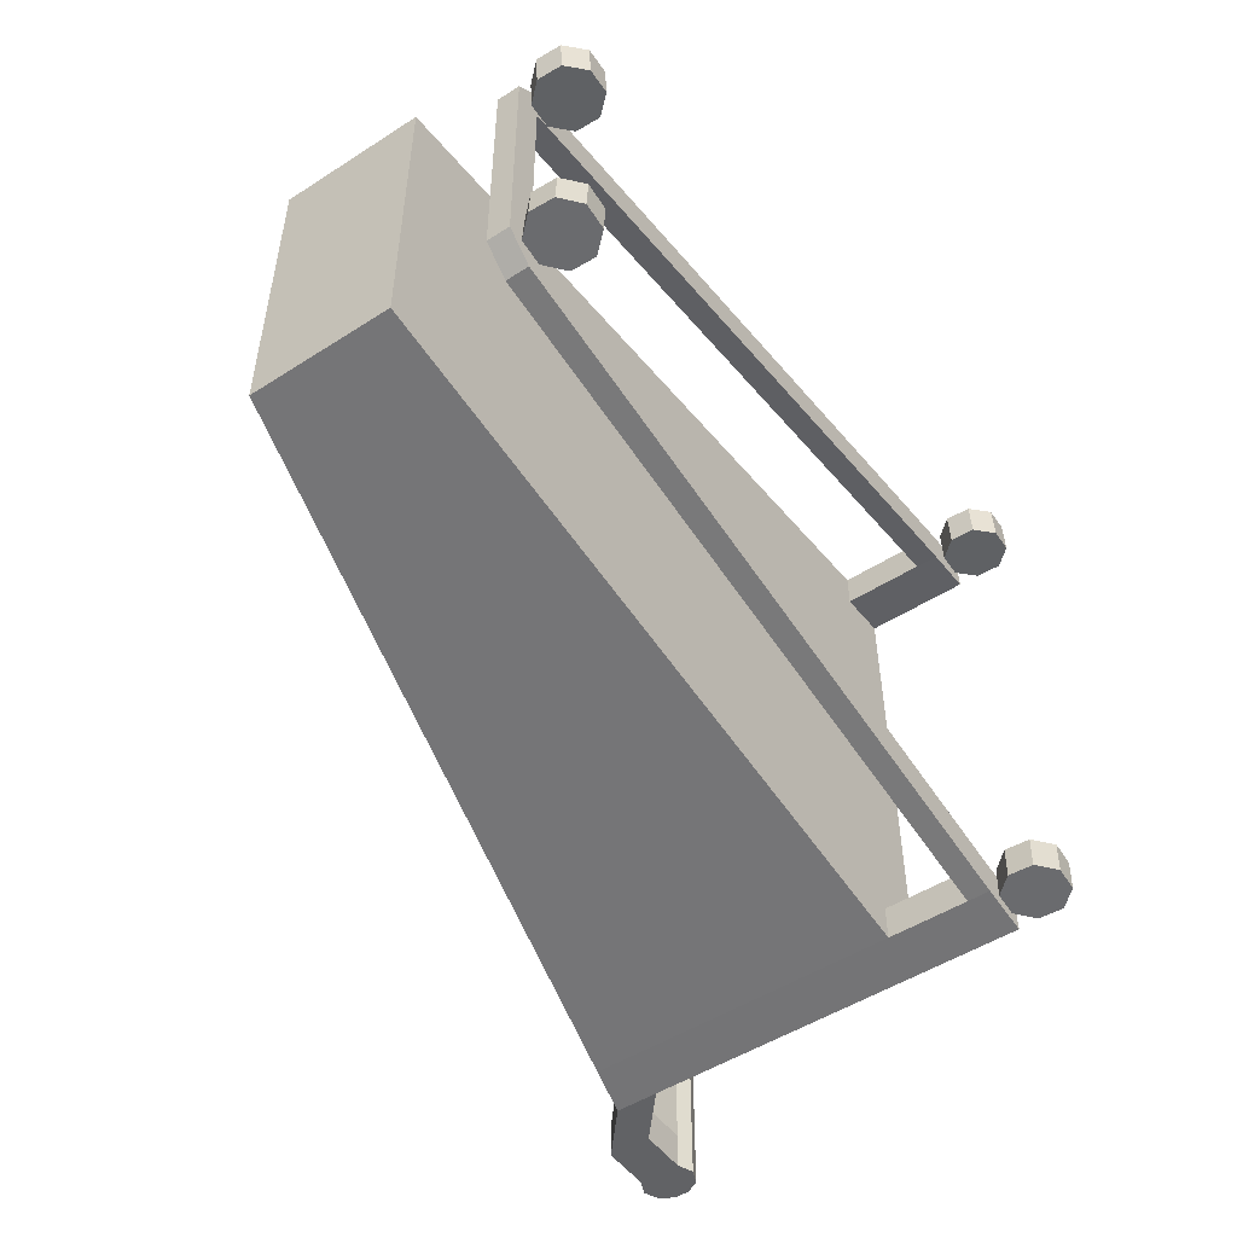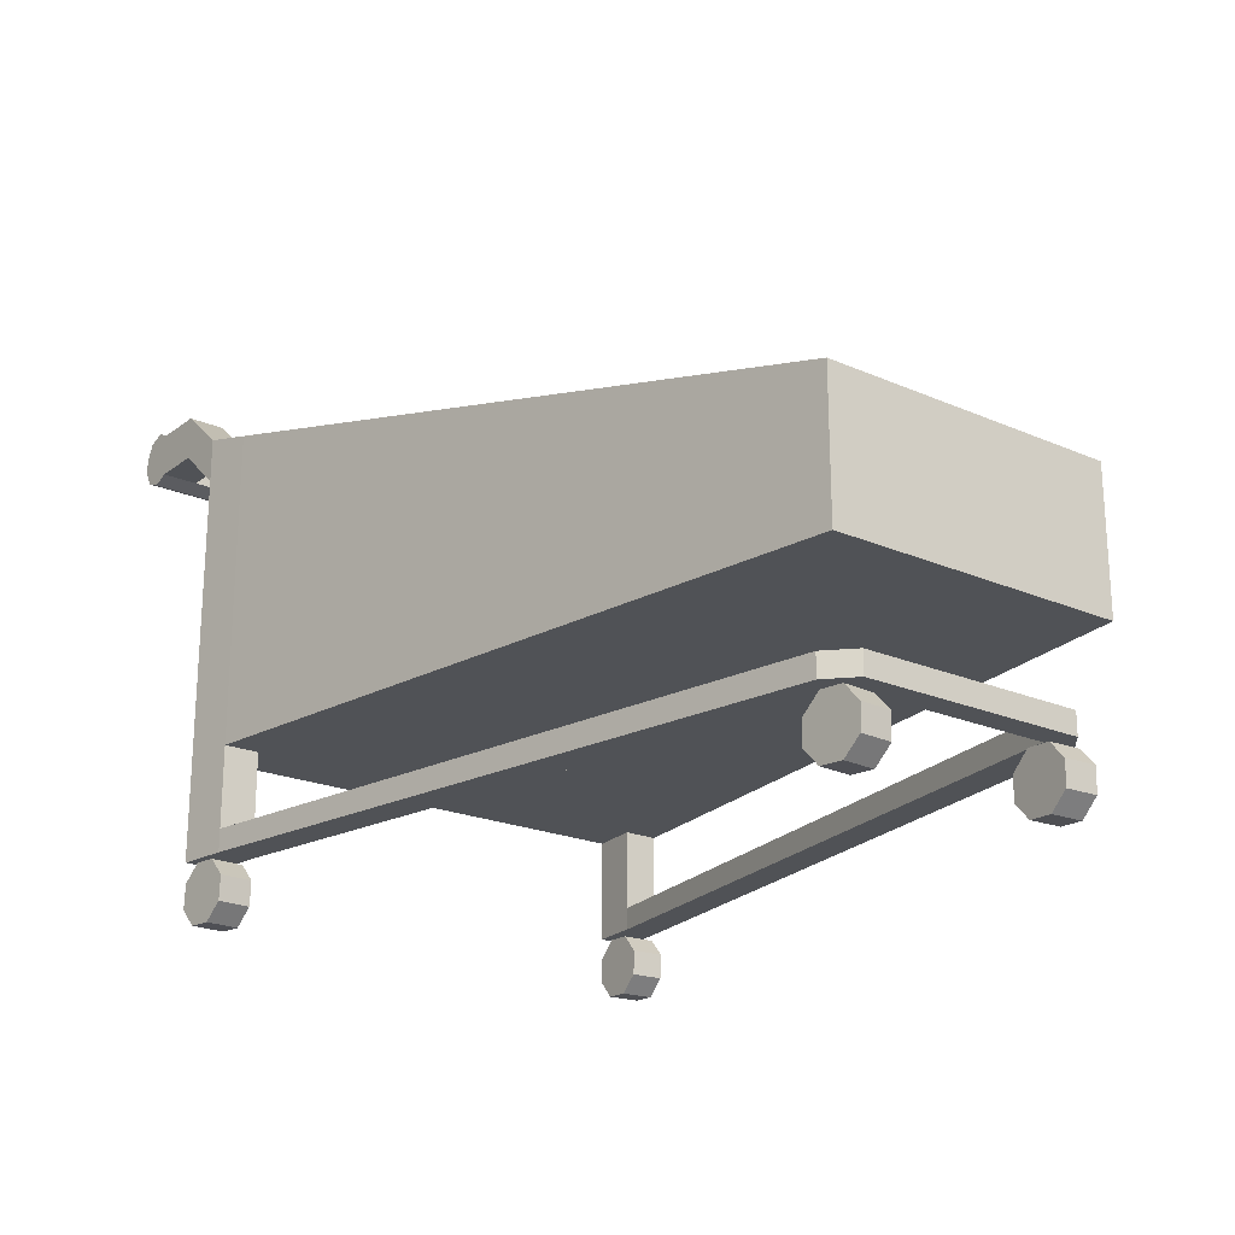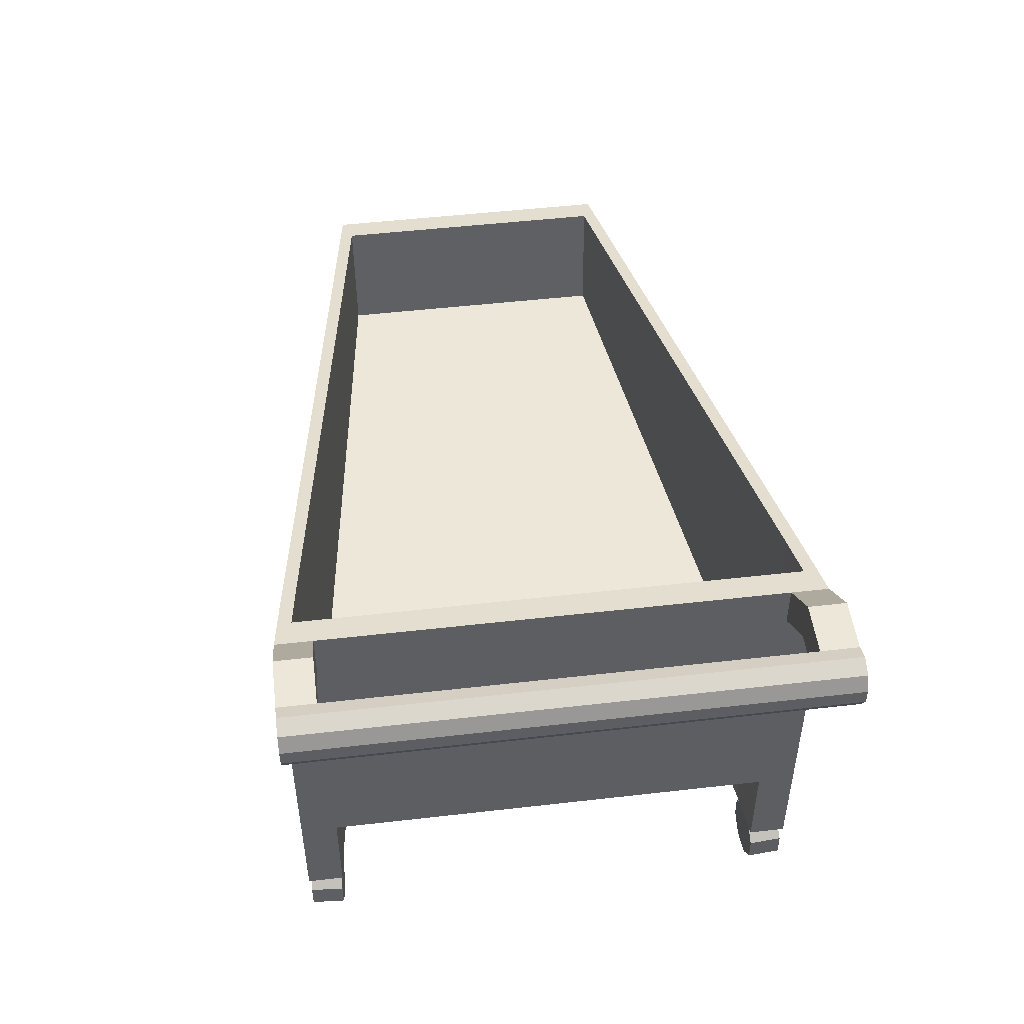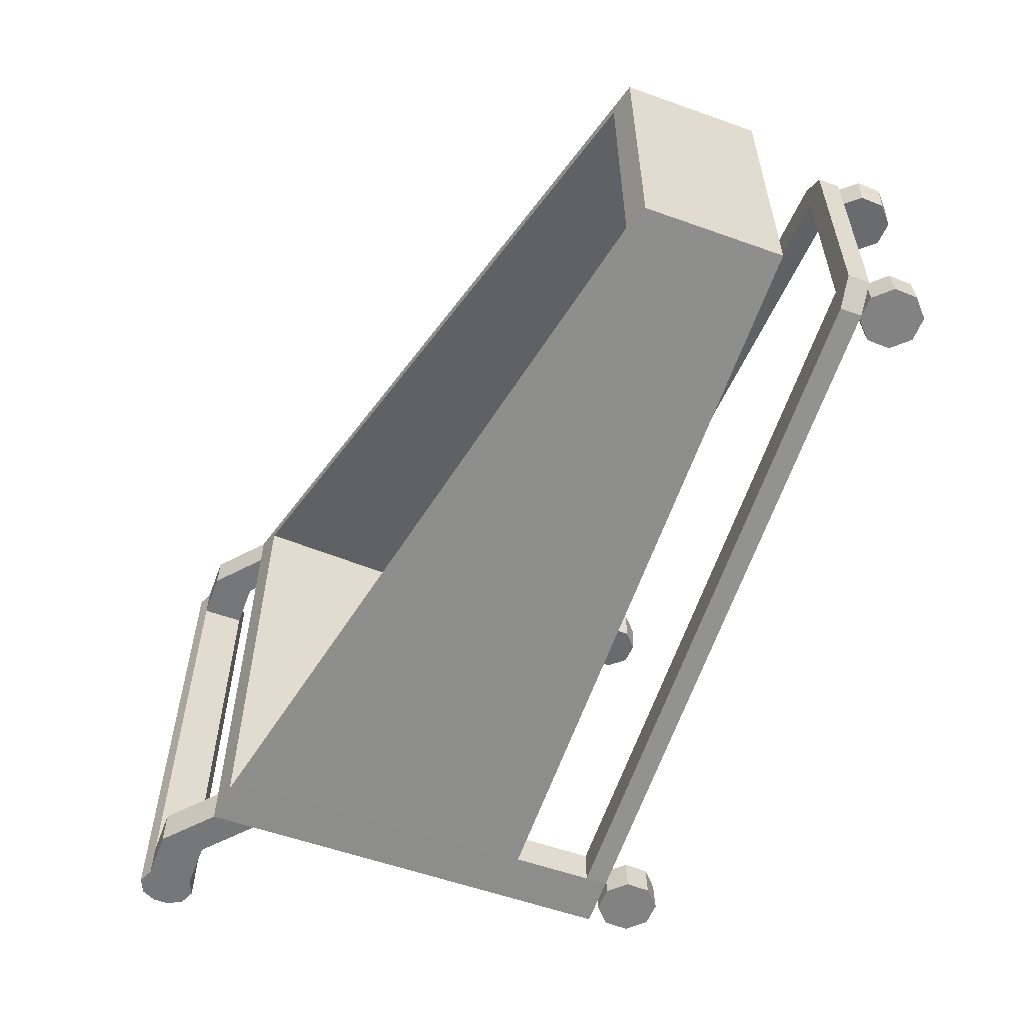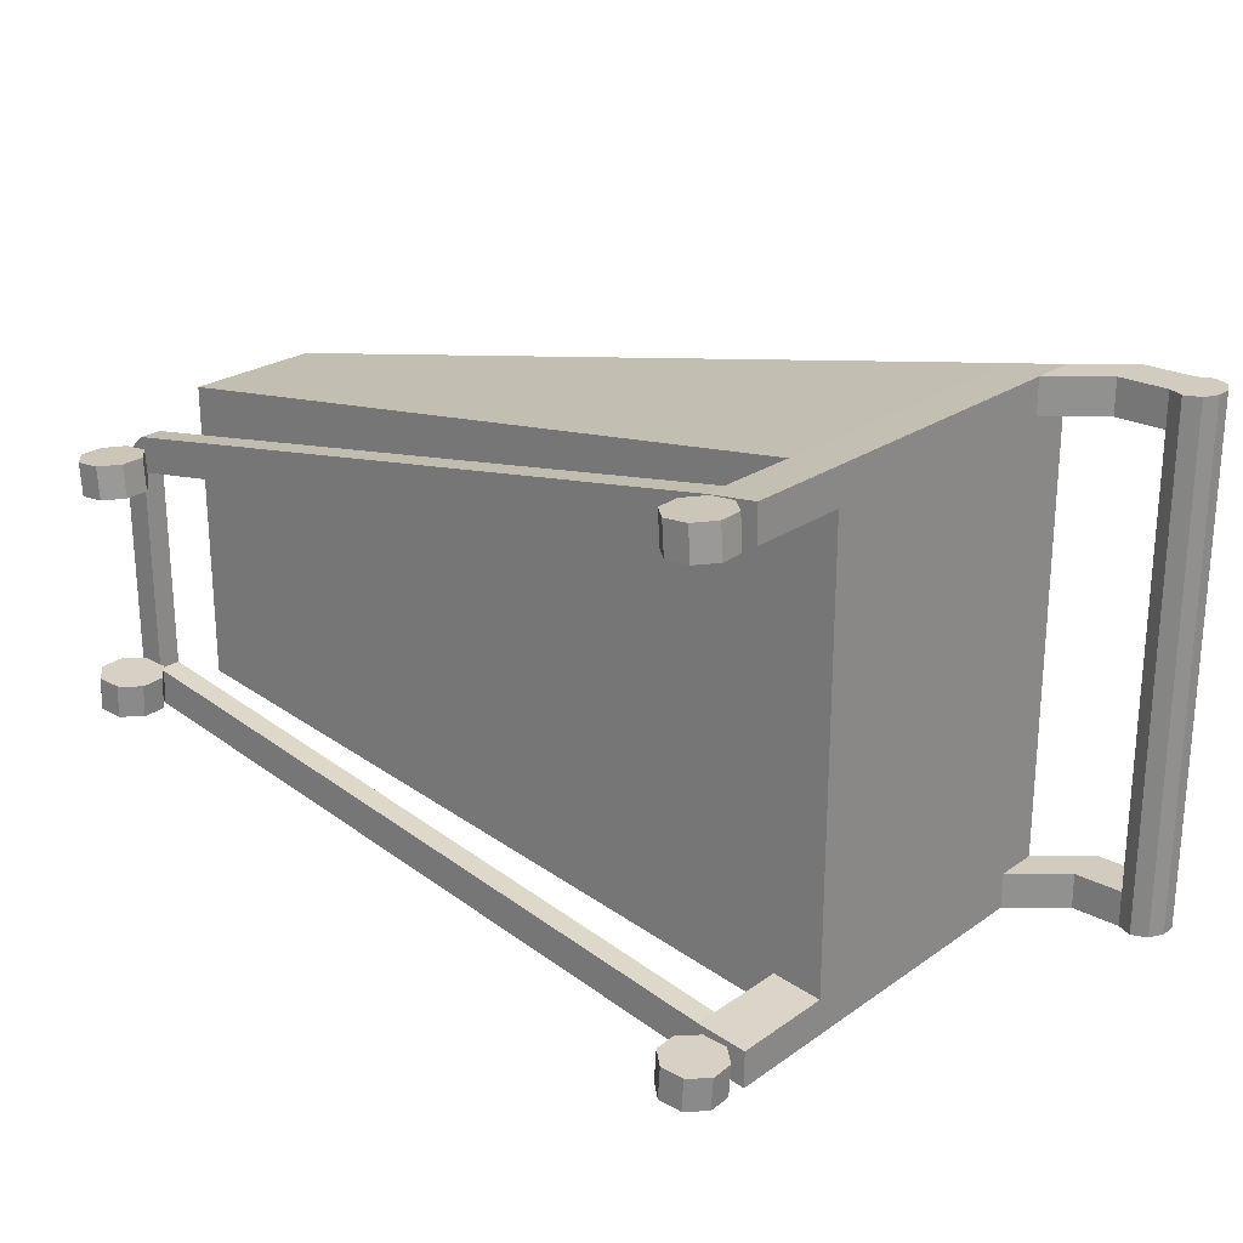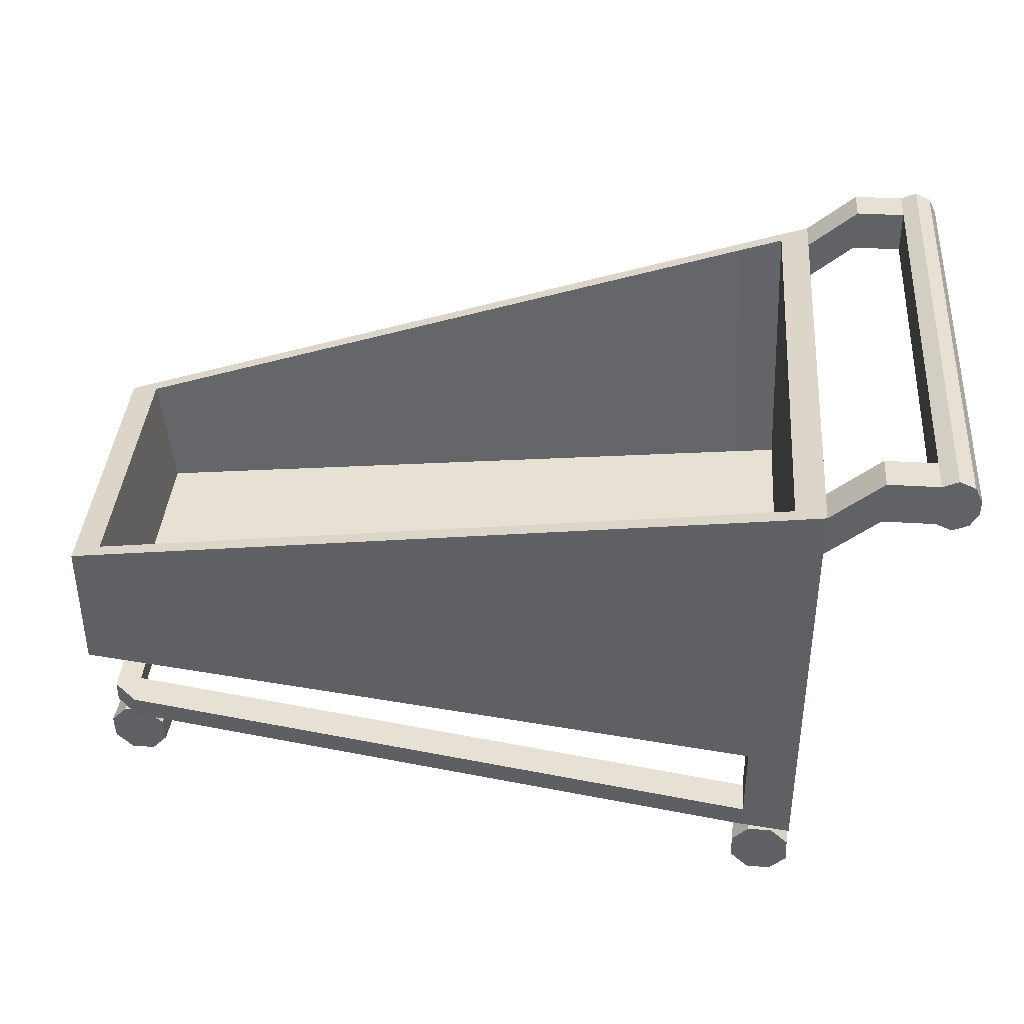
<metadata>
{"format":"obj","ext":"obj","renderer":"f3d","projection":"perspective","resolution":1024,"background":"white","views":[{"elev":-50.6,"azim":-55.0,"up":"+Z"},{"elev":-21.1,"azim":-127.8,"up":"+Y"},{"elev":50.0,"azim":82.8,"up":"+Y"},{"elev":-57.0,"azim":-110.4,"up":"+Z"},{"elev":24.1,"azim":41.0,"up":"+Z"},{"elev":39.0,"azim":4.3,"up":"+Y"}]}
</metadata>
<code>
o Cube
v -1.669 0.5006 -0.529
v -1.569 1.015 -0.4964
v 1 0.5006 -0.903
v 0.8996 1.611 -0.8436
v -1.669 0.9906 -0.529
v 1 1.636 -0.903
v -1.526 0.586 -0.4964
v 0.9422 0.586 -0.8436
v 0.8267 0.5006 -0.8798
v 0.8267 1.594 -0.8798
v 0.7393 1.573 -0.8222
v 0.7819 0.586 -0.8222
v -1.669 0.5006 0
v -1.669 0.9906 0
v 1 0.5006 0
v 1 1.636 0
v -1.569 1.015 0
v 0.8996 1.611 0
v -1.526 0.586 0
v 0.9422 0.586 0
v 0.7819 0.586 0
v 0.8267 0.5006 0
v -1.669 0.9906 -0.4482
v 1 0.5006 -0.7775
v -1.569 1.015 -0.3689
v -1.526 0.586 -0.3689
v -1.669 0.5006 -0.4482
v 1 1.636 -0.7775
v 0.8996 1.611 -0.6748
v 0.9422 0.586 -0.6748
v 0.7819 0.586 -0.6561
v 0.8267 0.5006 -0.7573
v 1 0.222 -0.7775
v 1 0.222 -0.903
v 0.8267 0.222 -0.8798
v 0.8267 0.222 -0.7573
v 1 0.1445 -0.7775
v 1 0.1445 -0.903
v 0.8267 0.1445 -0.8798
v 0.8267 0.1445 -0.7573
v -1.537 0.222 -0.478
v -1.537 0.222 -0.3555
v -1.537 0.1445 -0.478
v -1.537 0.1445 -0.3555
v -1.626 0.222 -0.3969
v -1.626 0.222 -0.3555
v -1.626 0.1445 -0.3969
v -1.626 0.1445 -0.3555
v -1.537 0.222 0
v -1.537 0.1445 0
v -1.626 0.222 0
v -1.626 0.1445 0
v -1.669 0.925 -0.529
v 1 1.484 -0.903
v 0.8267 1.448 -0.8798
v 1 1.484 0
v -1.669 0.925 0
v 1 1.484 -0.7775
v -1.669 0.925 -0.4482
v 1.348 1.785 -0.903
v 1.348 1.785 -0.7775
v 1.348 1.633 -0.903
v 1.348 1.633 -0.7775
v 1.456 1.785 -0.903
v 1.456 1.785 -0.7775
v 1.456 1.633 -0.903
v 1.456 1.633 -0.7775
v 1.348 1.785 0
v 1.348 1.633 0
v 1.456 1.785 0
v 1.456 1.633 0
v 1.402 1.609 -0.903
v 1.402 1.609 -0.7775
v 1.402 1.808 -0.903
v 1.402 1.808 -0.7775
v 1.402 1.609 0
v 1.402 1.808 0
v 1.482 1.735 -0.903
v 1.482 1.735 -0.7775
v 1.482 1.682 -0.903
v 1.482 1.682 -0.7775
v 1.482 1.735 0
v 1.482 1.682 0
v -1.584 -0.07508 -0.4394
v -1.577 -0.07508 -0.3251
v -1.646 -0.01811 -0.4353
v -1.639 -0.01811 -0.321
v -1.65 0.06613 -0.4351
v -1.643 0.06613 -0.3208
v -1.593 0.1283 -0.4388
v -1.586 0.1283 -0.3245
v -1.509 0.132 -0.4443
v -1.502 0.132 -0.3301
v -1.447 0.07501 -0.4484
v -1.44 0.07501 -0.3341
v -1.443 -0.00923 -0.4487
v -1.436 -0.00923 -0.3344
v -1.5 -0.0714 -0.4449
v -1.493 -0.0714 -0.3306
v 0.9531 -0.0714 -0.7797
v 0.9455 -0.0714 -0.894
v 1.01 -0.00923 -0.7834
v 1.002 -0.00923 -0.8977
v 1.006 0.07501 -0.7832
v 0.9987 0.07501 -0.8975
v 0.9442 0.132 -0.7791
v 0.9367 0.132 -0.8934
v 0.8601 0.1283 -0.7736
v 0.8526 0.1283 -0.8879
v 0.8033 0.06613 -0.7698
v 0.7958 0.06613 -0.8841
v 0.807 -0.01811 -0.7701
v 0.7994 -0.01811 -0.8844
v 0.869 -0.07508 -0.7742
v 0.8615 -0.07508 -0.8885
v 1.174 1.785 -0.7775
v 1.174 1.785 -0.903
v 1.174 1.633 -0.7775
v 1.174 1.633 -0.903
v -1.669 0.5006 0.529
v -1.569 1.015 0.4964
v 1 0.5006 0.903
v 0.8996 1.611 0.8436
v -1.669 0.9906 0.529
v 1 1.636 0.903
v -1.526 0.586 0.4964
v 0.9422 0.586 0.8436
v 0.8267 0.5006 0.8798
v 0.8267 1.594 0.8798
v 0.7393 1.573 0.8222
v 0.7819 0.586 0.8222
v -1.669 0.9906 0.4482
v 1 0.5006 0.7775
v -1.569 1.015 0.3689
v -1.526 0.586 0.3689
v -1.669 0.5006 0.4482
v 1 1.636 0.7775
v 0.8996 1.611 0.6748
v 0.9422 0.586 0.6748
v 0.7819 0.586 0.6561
v 0.8267 0.5006 0.7573
v 1 0.222 0.7775
v 1 0.222 0.903
v 0.8267 0.222 0.8798
v 0.8267 0.222 0.7573
v 1 0.1445 0.7775
v 1 0.1445 0.903
v 0.8267 0.1445 0.8798
v 0.8267 0.1445 0.7573
v -1.537 0.222 0.478
v -1.537 0.222 0.3555
v -1.537 0.1445 0.478
v -1.537 0.1445 0.3555
v -1.626 0.222 0.3969
v -1.626 0.222 0.3555
v -1.626 0.1445 0.3969
v -1.626 0.1445 0.3555
v -1.669 0.925 0.529
v 1 1.484 0.903
v 0.8267 1.448 0.8798
v 1 1.484 0.7775
v -1.669 0.925 0.4482
v 1.348 1.785 0.903
v 1.348 1.785 0.7775
v 1.348 1.633 0.903
v 1.348 1.633 0.7775
v 1.456 1.785 0.903
v 1.456 1.785 0.7775
v 1.456 1.633 0.903
v 1.456 1.633 0.7775
v 1.402 1.609 0.903
v 1.402 1.609 0.7775
v 1.402 1.808 0.903
v 1.402 1.808 0.7775
v 1.482 1.735 0.903
v 1.482 1.735 0.7775
v 1.482 1.682 0.903
v 1.482 1.682 0.7775
v -1.584 -0.07508 0.4394
v -1.577 -0.07508 0.3251
v -1.646 -0.01811 0.4353
v -1.639 -0.01811 0.321
v -1.65 0.06613 0.4351
v -1.643 0.06613 0.3208
v -1.593 0.1283 0.4388
v -1.586 0.1283 0.3245
v -1.509 0.132 0.4443
v -1.502 0.132 0.3301
v -1.447 0.07501 0.4484
v -1.44 0.07501 0.3341
v -1.443 -0.00923 0.4487
v -1.436 -0.00923 0.3344
v -1.5 -0.0714 0.4449
v -1.493 -0.0714 0.3306
v 0.9531 -0.0714 0.7797
v 0.9455 -0.0714 0.894
v 1.01 -0.00923 0.7834
v 1.002 -0.00923 0.8977
v 1.006 0.07501 0.7832
v 0.9987 0.07501 0.8975
v 0.9442 0.132 0.7791
v 0.9367 0.132 0.8934
v 0.8601 0.1283 0.7736
v 0.8526 0.1283 0.8879
v 0.8033 0.06613 0.7698
v 0.7958 0.06613 0.8841
v 0.807 -0.01811 0.7701
v 0.7994 -0.01811 0.8844
v 0.869 -0.07508 0.7742
v 0.8615 -0.07508 0.8885
v 1.174 1.785 0.7775
v 1.174 1.785 0.903
v 1.174 1.633 0.7775
v 1.174 1.633 0.903
f 59 23 5 53
f 55 10 6 54
f 29 4 8 30
f 25 2 5 23
f 11 4 6 10
f 11 2 7 12
f 4 11 12 8
f 2 11 10 5
f 53 5 10 55
f 30 31 21 20
f 31 26 19 21
f 25 17 19 26
f 29 18 16 28
f 58 28 16 56
f 32 24 15 22
f 27 32 22 13
f 1 9 32 27
f 32 9 35 36
f 117 116 61 60
f 4 29 28 6
f 2 25 26 7
f 12 7 26 31
f 8 12 31 30
f 17 25 23 14
f 18 29 30 20
f 57 14 23 59
f 34 33 37 38
f 3 24 33 34
f 9 3 34 35
f 24 32 36 33
f 39 38 37 40
f 33 36 40 37
f 35 34 38 39
f 40 36 42 44
f 44 42 49 50
f 39 40 44 43
f 35 39 43 41
f 36 35 41 42
f 46 45 47 48
f 42 41 45 46
f 41 43 47 45
f 43 44 48 47
f 50 49 51 52
f 48 44 50 52
f 42 46 51 49
f 46 48 52 51
f 13 57 59 27
f 3 54 58 24
f 24 58 56 15
f 1 53 55 9
f 9 55 54 3
f 27 59 53 1
f 73 72 66 67
f 116 118 63 61
f 119 117 60 62
f 118 119 62 63
f 66 64 78 80
f 72 74 64 66
f 65 70 82 79
f 74 75 65 64
f 77 76 71 70
f 75 61 68 77
f 61 63 69 68
f 73 67 71 76
f 63 73 76 69
f 65 75 77 70
f 68 69 76 77
f 60 61 75 74
f 62 60 74 72
f 63 62 72 73
f 80 78 79 81
f 81 79 82 83
f 71 67 81 83
f 64 65 79 78
f 70 71 83 82
f 67 66 80 81
f 85 84 98 99
f 89 88 86 87
f 91 90 88 89
f 93 92 90 91
f 95 94 92 93
f 97 96 94 95
f 96 98 84 86 88 90 92 94
f 99 98 96 97
f 87 86 84 85
f 99 97 95 93 91 89 87 85
f 100 101 103 102
f 102 103 105 104
f 104 105 107 106
f 106 107 109 108
f 108 109 111 110
f 110 111 113 112
f 103 101 115 113 111 109 107 105
f 112 113 115 114
f 114 115 101 100
f 100 102 104 106 108 110 112 114
f 58 54 119 118
f 54 6 117 119
f 28 58 118 116
f 6 28 116 117
f 162 158 124 132
f 160 159 125 129
f 138 139 127 123
f 134 132 124 121
f 130 129 125 123
f 130 131 126 121
f 123 127 131 130
f 121 124 129 130
f 158 160 129 124
f 139 20 21 140
f 140 21 19 135
f 134 135 19 17
f 138 137 16 18
f 161 56 16 137
f 141 22 15 133
f 136 13 22 141
f 120 136 141 128
f 141 145 144 128
f 212 163 164 211
f 123 125 137 138
f 121 126 135 134
f 131 140 135 126
f 127 139 140 131
f 17 14 132 134
f 18 20 139 138
f 57 162 132 14
f 143 147 146 142
f 122 143 142 133
f 128 144 143 122
f 133 142 145 141
f 148 149 146 147
f 142 146 149 145
f 144 148 147 143
f 149 153 151 145
f 153 50 49 151
f 148 152 153 149
f 144 150 152 148
f 145 151 150 144
f 155 157 156 154
f 151 155 154 150
f 150 154 156 152
f 152 156 157 153
f 157 52 50 153
f 151 49 51 155
f 155 51 52 157
f 13 136 162 57
f 122 133 161 159
f 133 15 56 161
f 120 128 160 158
f 128 122 159 160
f 136 120 158 162
f 172 170 169 171
f 211 164 166 213
f 214 165 163 212
f 213 166 165 214
f 169 177 175 167
f 171 169 167 173
f 168 176 82 70
f 173 167 168 174
f 174 77 68 164
f 164 68 69 166
f 172 76 71 170
f 166 69 76 172
f 168 70 77 174
f 163 173 174 164
f 165 171 173 163
f 166 172 171 165
f 177 178 176 175
f 178 83 82 176
f 71 83 178 170
f 167 175 176 168
f 170 178 177 169
f 180 194 193 179
f 184 182 181 183
f 186 184 183 185
f 188 186 185 187
f 190 188 187 189
f 192 190 189 191
f 191 189 187 185 183 181 179 193
f 194 192 191 193
f 182 180 179 181
f 194 180 182 184 186 188 190 192
f 195 197 198 196
f 197 199 200 198
f 199 201 202 200
f 201 203 204 202
f 203 205 206 204
f 205 207 208 206
f 198 200 202 204 206 208 210 196
f 207 209 210 208
f 209 195 196 210
f 195 209 207 205 203 201 199 197
f 161 213 214 159
f 159 214 212 125
f 137 211 213 161
f 125 212 211 137

</code>
